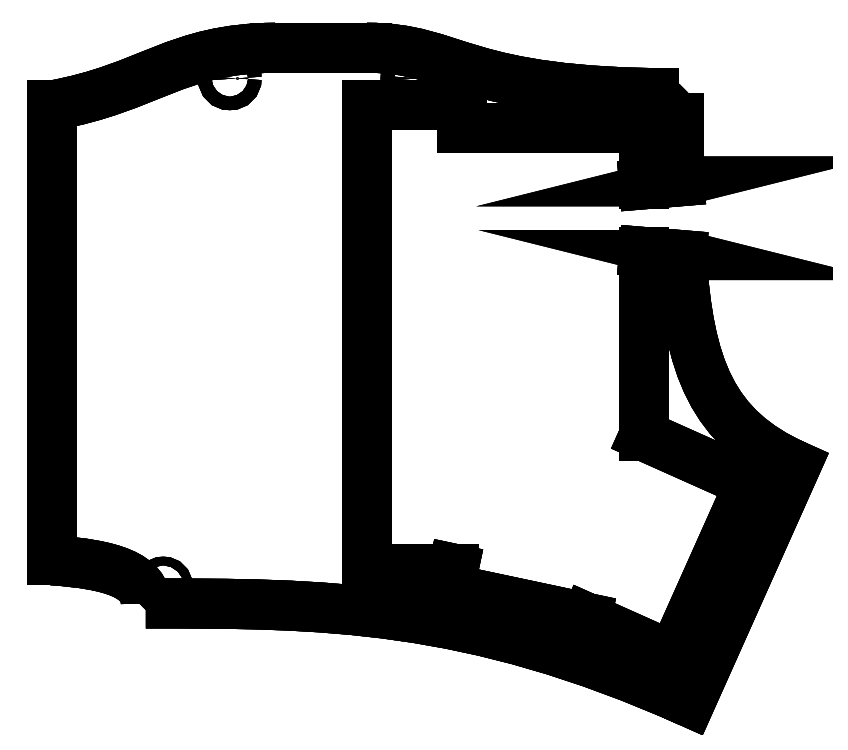
<metadata>
{"format":"dxf","ext":"dxf","renderer":"ezdxf+matplotlib","layout":"modelspace","background":"white","min_lineweight":24,"dpi":150}
</metadata>
<code>
0
SECTION
2
ENTITIES
0
LINE
8
Body007
10
153.2
20
-38.15
30
-12
11
153.2
21
-38.15
31
-9
0
LINE
8
Body007
10
175.3
20
11.23
30
-12
11
175.3
21
11.23
31
-9
0
LINE
8
Body007
10
153.2
20
-38.15
30
-12
11
175.3
21
11.23
31
-12
0
LINE
8
Body007
10
153.2
20
-38.15
30
-9
11
175.3
21
11.23
31
-9
0
LINE
8
Body007
10
153.2
20
-38.15
30
-12
11
153.2
21
-38.15
31
-9
0
LINE
8
Body007
10
39.62
20
-17.52
30
-12
11
39.62
21
-17.52
31
-9
0
SPLINE
8
Body007
210
0
220
0
230
1
70
8
71
3
72
8
73
4
74
0
40
0
40
0
40
0
40
0
40
1
40
1
40
1
40
1
10
153.2
20
-38.15
30
-12
10
107.1
20
-17.52
30
-12
10
76.2
20
-17.52
30
-12
10
39.62
20
-17.52
30
-12
0
SPLINE
8
Body007
210
0
220
0
230
1
70
8
71
3
72
8
73
4
74
0
40
0
40
0
40
0
40
0
40
1
40
1
40
1
40
1
10
153.2
20
-38.15
30
-9
10
107.1
20
-17.52
30
-9
10
76.2
20
-17.52
30
-9
10
39.62
20
-17.52
30
-9
0
SPLINE
8
Body007
210
0
220
0
230
1
70
8
71
3
72
8
73
4
74
0
40
0.2868
40
0.2868
40
0.2868
40
0.2868
40
1
40
1
40
1
40
1
10
151.5
20
55.2
30
-12
10
152.9
20
31.79
30
-12
10
157.9
20
19.03
30
-12
10
175.3
20
11.23
30
-12
0
LINE
8
Body007
10
175.3
20
11.23
30
-12
11
175.3
21
11.23
31
-9
0
SPLINE
8
Body007
210
0
220
0
230
1
70
8
71
3
72
8
73
4
74
0
40
0.2868
40
0.2868
40
0.2868
40
0.2868
40
1
40
1
40
1
40
1
10
151.5
20
55.2
30
-9
10
152.9
20
31.79
30
-9
10
157.9
20
19.03
30
-9
10
175.3
20
11.23
30
-9
0
SPLINE
8
Body007
210
0
220
0
230
1
70
8
71
1
72
4
73
2
74
0
40
2e-07
40
2e-07
40
1
40
1
10
151.5
20
55.2
30
-9
10
151.5
20
55.2
30
-12
0
SPLINE
8
Body007
210
0
220
0
230
1
70
8
71
3
72
8
73
4
74
0
40
0
40
0
40
0
40
0
40
1
40
1
40
1
40
1
10
153.2
20
-38.15
30
-12
10
107.1
20
-17.52
30
-12
10
76.2
20
-17.52
30
-12
10
39.62
20
-17.52
30
-12
0
LINE
8
Body007
10
153.2
20
-38.15
30
-12
11
175.3
21
11.23
31
-12
0
SPLINE
8
Body007
210
0
220
0
230
1
70
8
71
3
72
8
73
4
74
0
40
0
40
0
40
0
40
0
40
1
40
1
40
1
40
1
10
20.07
20
-8.521
30
-12
10
32.59
20
-9.362
30
-12
10
39.63
20
-11.78
30
-12
10
39.62
20
-17.52
30
-12
0
SPLINE
8
Body007
210
0
220
0
230
1
70
8
71
3
72
8
73
4
74
0
40
0.2868
40
0.2868
40
0.2868
40
0.2868
40
1
40
1
40
1
40
1
10
151.5
20
55.2
30
-12
10
152.9
20
31.79
30
-12
10
157.9
20
19.03
30
-12
10
175.3
20
11.23
30
-12
0
LINE
8
Body007
10
20.07
20
-8.521
30
-12
11
20.07
21
86.43
31
-12
0
LINE
8
Body007
10
143.6
20
55.85
30
-12
11
151.5
21
55.2
31
-12
0
SPLINE
8
Body007
210
0
220
0
230
1
70
8
71
3
72
8
73
4
74
0
40
0
40
0
40
0
40
0
40
1
40
1
40
1
40
1
10
66.67
20
98.49
30
-12
10
45.64
20
98.33
30
-12
10
40.62
20
90.14
30
-12
10
20.07
20
86.43
30
-12
0
LINE
8
Body007
10
143.6
20
55.85
30
-12
11
143.6
21
17.46
31
-12
0
LINE
8
Body007
10
85.72
20
98.49
30
-12
11
66.67
21
98.49
31
-12
0
LINE
8
Body007
10
143.6
20
17.46
30
-12
11
165.7
21
7.575
31
-12
0
SPLINE
8
Body007
210
0
220
0
230
1
70
8
71
3
72
8
73
4
74
0
40
0
40
0
40
0
40
0
40
1
40
1
40
1
40
1
10
85.72
20
98.49
30
-12
10
104.8
20
98.49
30
-12
10
104.8
20
88.96
30
-12
10
150.9
20
88.96
30
-12
0
LINE
8
Body007
10
165.7
20
7.575
30
-12
11
149.6
21
-28.58
31
-12
0
SPLINE
8
Body007
210
0
220
0
230
1
70
8
71
3
72
8
73
4
74
0
40
0
40
0
40
0
40
0
40
0.144
40
0.144
40
0.144
40
0.144
10
150.9
20
88.96
30
-12
10
150.9
20
82.33
30
-12
10
150.9
20
76.22
30
-12
10
150.9
20
70.59
30
-12
0
LINE
8
Body007
10
149.6
20
-28.58
30
-12
11
131.6
21
-20.53
31
-12
0
LINE
8
Body007
10
150.9
20
70.59
30
-12
11
143.6
21
69.97
31
-12
0
LINE
8
Body007
10
131.6
20
-20.53
30
-12
11
103
21
-14.45
31
-12
0
LINE
8
Body007
10
143.6
20
81.71
30
-12
11
143.6
21
69.97
31
-12
0
LINE
8
Body007
10
103
20
-14.45
30
-12
11
103.8
21
-10.28
31
-12
0
LINE
8
Body007
10
105.5
20
81.71
30
-12
11
143.6
21
81.71
31
-12
0
LINE
8
Body007
10
103.8
20
-10.28
30
-12
11
85.72
21
-10.28
31
-12
0
LINE
8
Body007
10
105.5
20
86.47
30
-12
11
105.5
21
81.71
31
-12
0
LINE
8
Body007
10
85.72
20
86.47
30
-12
11
85.72
21
-10.28
31
-12
0
LINE
8
Body007
10
85.72
20
86.47
30
-12
11
105.5
21
86.47
31
-12
0
CIRCLE
8
Body007
10
43.25
20
-13.9
40
0.9
0
CIRCLE
8
Body007
10
95.25
20
-13.9
40
1.4
0
CIRCLE
8
Body007
10
151.4
20
-33.37
40
1.4
0
CIRCLE
8
Body007
10
170.5
20
9.405
40
1.4
0
CIRCLE
8
Body007
10
57.15
20
92.08
40
1.4
0
CIRCLE
8
Body007
10
95.25
20
92.08
40
1.4
0
CIRCLE
8
Body007
10
134.2
20
85.34
40
0.15
0
CIRCLE
8
Body007
10
147.2
20
74.34
40
0.15
0
CIRCLE
8
Body007
10
147.2
20
85.34
40
1.4
0
SPLINE
8
Body007
210
0
220
0
230
1
70
8
71
3
72
8
73
4
74
0
40
0
40
0
40
0
40
0
40
1
40
1
40
1
40
1
10
153.2
20
-38.15
30
-9
10
107.1
20
-17.52
30
-9
10
76.2
20
-17.52
30
-9
10
39.62
20
-17.52
30
-9
0
LINE
8
Body007
10
153.2
20
-38.15
30
-9
11
175.3
21
11.23
31
-9
0
SPLINE
8
Body007
210
0
220
0
230
1
70
8
71
3
72
8
73
4
74
0
40
0
40
0
40
0
40
0
40
1
40
1
40
1
40
1
10
20.07
20
-8.521
30
-9
10
32.59
20
-9.362
30
-9
10
39.63
20
-11.78
30
-9
10
39.62
20
-17.52
30
-9
0
SPLINE
8
Body007
210
0
220
0
230
1
70
8
71
3
72
8
73
4
74
0
40
0.2868
40
0.2868
40
0.2868
40
0.2868
40
1
40
1
40
1
40
1
10
151.5
20
55.2
30
-9
10
152.9
20
31.79
30
-9
10
157.9
20
19.03
30
-9
10
175.3
20
11.23
30
-9
0
LINE
8
Body007
10
20.07
20
-8.521
30
-9
11
20.07
21
86.43
31
-9
0
LINE
8
Body007
10
151.5
20
55.2
30
-9
11
143.6
21
55.85
31
-9
0
SPLINE
8
Body007
210
0
220
0
230
1
70
8
71
3
72
8
73
4
74
0
40
0
40
0
40
0
40
0
40
1
40
1
40
1
40
1
10
66.67
20
98.49
30
-9
10
45.64
20
98.33
30
-9
10
40.62
20
90.14
30
-9
10
20.07
20
86.43
30
-9
0
LINE
8
Body007
10
143.6
20
17.46
30
-9
11
143.6
21
55.85
31
-9
0
LINE
8
Body007
10
85.72
20
98.49
30
-9
11
66.67
21
98.49
31
-9
0
LINE
8
Body007
10
165.7
20
7.575
30
-9
11
143.6
21
17.46
31
-9
0
SPLINE
8
Body007
210
0
220
0
230
1
70
8
71
3
72
8
73
4
74
0
40
0
40
0
40
0
40
0
40
1
40
1
40
1
40
1
10
85.72
20
98.49
30
-9
10
104.8
20
98.49
30
-9
10
104.8
20
88.96
30
-9
10
150.9
20
88.96
30
-9
0
LINE
8
Body007
10
149.6
20
-28.58
30
-9
11
165.7
21
7.575
31
-9
0
SPLINE
8
Body007
210
0
220
0
230
1
70
8
71
3
72
8
73
4
74
0
40
0
40
0
40
0
40
0
40
0.144
40
0.144
40
0.144
40
0.144
10
150.9
20
88.96
30
-9
10
150.9
20
82.33
30
-9
10
150.9
20
76.22
30
-9
10
150.9
20
70.59
30
-9
0
LINE
8
Body007
10
131.6
20
-20.53
30
-9
11
149.6
21
-28.58
31
-9
0
LINE
8
Body007
10
143.6
20
69.97
30
-9
11
150.9
21
70.59
31
-9
0
LINE
8
Body007
10
103
20
-14.45
30
-9
11
131.6
21
-20.53
31
-9
0
LINE
8
Body007
10
143.6
20
69.97
30
-9
11
143.6
21
81.71
31
-9
0
LINE
8
Body007
10
103.8
20
-10.28
30
-9
11
103
21
-14.45
31
-9
0
LINE
8
Body007
10
143.6
20
81.71
30
-9
11
105.5
21
81.71
31
-9
0
LINE
8
Body007
10
85.72
20
-10.28
30
-9
11
103.8
21
-10.28
31
-9
0
LINE
8
Body007
10
105.5
20
81.71
30
-9
11
105.5
21
86.47
31
-9
0
LINE
8
Body007
10
85.72
20
-10.28
30
-9
11
85.72
21
86.47
31
-9
0
LINE
8
Body007
10
105.5
20
86.47
30
-9
11
85.72
21
86.47
31
-9
0
CIRCLE
8
Body007
10
43.25
20
-13.9
40
0.9
0
CIRCLE
8
Body007
10
95.25
20
-13.9
40
1.4
0
CIRCLE
8
Body007
10
151.4
20
-33.37
40
1.4
0
CIRCLE
8
Body007
10
170.5
20
9.405
40
1.4
0
CIRCLE
8
Body007
10
57.15
20
92.08
40
1.4
0
CIRCLE
8
Body007
10
95.25
20
92.08
40
1.4
0
CIRCLE
8
Body007
10
134.2
20
85.34
40
0.15
0
CIRCLE
8
Body007
10
147.2
20
74.34
40
0.15
0
CIRCLE
8
Body007
10
147.2
20
85.34
40
1.4
0
LINE
8
Body007
10
20.07
20
-8.521
30
-12
11
20.07
21
-8.521
31
-9
0
LINE
8
Body007
10
39.62
20
-17.52
30
-12
11
39.62
21
-17.52
31
-9
0
SPLINE
8
Body007
210
0
220
0
230
1
70
8
71
3
72
8
73
4
74
0
40
0
40
0
40
0
40
0
40
1
40
1
40
1
40
1
10
20.07
20
-8.521
30
-12
10
32.59
20
-9.362
30
-12
10
39.63
20
-11.78
30
-12
10
39.62
20
-17.52
30
-12
0
SPLINE
8
Body007
210
0
220
0
230
1
70
8
71
3
72
8
73
4
74
0
40
0
40
0
40
0
40
0
40
1
40
1
40
1
40
1
10
20.07
20
-8.521
30
-9
10
32.59
20
-9.362
30
-9
10
39.63
20
-11.78
30
-9
10
39.62
20
-17.52
30
-9
0
LINE
8
Body007
10
143.6
20
55.85
30
-12
11
151.5
21
55.2
31
-12
0
SPLINE
8
Body007
210
0
220
0
230
1
70
8
71
1
72
4
73
2
74
0
40
2e-07
40
2e-07
40
1
40
1
10
151.5
20
55.2
30
-9
10
151.5
20
55.2
30
-12
0
LINE
8
Body007
10
151.5
20
55.2
30
-9
11
143.6
21
55.85
31
-9
0
LINE
8
Body007
10
143.6
20
55.85
30
-12
11
143.6
21
55.85
31
-9
0
LINE
8
Body007
10
20.07
20
-8.521
30
-12
11
20.07
21
-8.521
31
-9
0
LINE
8
Body007
10
20.07
20
86.43
30
-12
11
20.07
21
86.43
31
-9
0
LINE
8
Body007
10
20.07
20
-8.521
30
-12
11
20.07
21
86.43
31
-12
0
LINE
8
Body007
10
20.07
20
-8.521
30
-9
11
20.07
21
86.43
31
-9
0
LINE
8
Body007
10
66.67
20
98.49
30
-12
11
66.67
21
98.49
31
-9
0
LINE
8
Body007
10
20.07
20
86.43
30
-12
11
20.07
21
86.43
31
-9
0
SPLINE
8
Body007
210
0
220
0
230
1
70
8
71
3
72
8
73
4
74
0
40
0
40
0
40
0
40
0
40
1
40
1
40
1
40
1
10
66.67
20
98.49
30
-12
10
45.64
20
98.33
30
-12
10
40.62
20
90.14
30
-12
10
20.07
20
86.43
30
-12
0
SPLINE
8
Body007
210
0
220
0
230
1
70
8
71
3
72
8
73
4
74
0
40
0
40
0
40
0
40
0
40
1
40
1
40
1
40
1
10
66.67
20
98.49
30
-9
10
45.64
20
98.33
30
-9
10
40.62
20
90.14
30
-9
10
20.07
20
86.43
30
-9
0
LINE
8
Body007
10
143.6
20
55.85
30
-12
11
143.6
21
17.46
31
-12
0
LINE
8
Body007
10
143.6
20
17.46
30
-12
11
143.6
21
17.46
31
-9
0
LINE
8
Body007
10
143.6
20
17.46
30
-9
11
143.6
21
55.85
31
-9
0
LINE
8
Body007
10
143.6
20
55.85
30
-12
11
143.6
21
55.85
31
-9
0
LINE
8
Body007
10
85.72
20
98.49
30
-12
11
85.72
21
98.49
31
-9
0
LINE
8
Body007
10
66.67
20
98.49
30
-12
11
66.67
21
98.49
31
-9
0
LINE
8
Body007
10
85.72
20
98.49
30
-12
11
66.67
21
98.49
31
-12
0
LINE
8
Body007
10
85.72
20
98.49
30
-9
11
66.67
21
98.49
31
-9
0
LINE
8
Body007
10
143.6
20
17.46
30
-12
11
165.7
21
7.575
31
-12
0
LINE
8
Body007
10
165.7
20
7.575
30
-12
11
165.7
21
7.575
31
-9
0
LINE
8
Body007
10
165.7
20
7.575
30
-9
11
143.6
21
17.46
31
-9
0
LINE
8
Body007
10
143.6
20
17.46
30
-12
11
143.6
21
17.46
31
-9
0
LINE
8
Body007
10
85.72
20
98.49
30
-12
11
85.72
21
98.49
31
-9
0
LINE
8
Body007
10
150.9
20
88.96
30
-12
11
150.9
21
88.96
31
-9
0
SPLINE
8
Body007
210
0
220
0
230
1
70
8
71
3
72
8
73
4
74
0
40
0
40
0
40
0
40
0
40
1
40
1
40
1
40
1
10
85.72
20
98.49
30
-12
10
104.8
20
98.49
30
-12
10
104.8
20
88.96
30
-12
10
150.9
20
88.96
30
-12
0
SPLINE
8
Body007
210
0
220
0
230
1
70
8
71
3
72
8
73
4
74
0
40
0
40
0
40
0
40
0
40
1
40
1
40
1
40
1
10
85.72
20
98.49
30
-9
10
104.8
20
98.49
30
-9
10
104.8
20
88.96
30
-9
10
150.9
20
88.96
30
-9
0
LINE
8
Body007
10
165.7
20
7.575
30
-12
11
149.6
21
-28.58
31
-12
0
LINE
8
Body007
10
149.6
20
-28.58
30
-12
11
149.6
21
-28.58
31
-9
0
LINE
8
Body007
10
149.6
20
-28.58
30
-9
11
165.7
21
7.575
31
-9
0
LINE
8
Body007
10
165.7
20
7.575
30
-12
11
165.7
21
7.575
31
-9
0
SPLINE
8
Body007
210
0
220
0
230
1
70
8
71
3
72
8
73
4
74
0
40
0
40
0
40
0
40
0
40
0.144
40
0.144
40
0.144
40
0.144
10
150.9
20
88.96
30
-12
10
150.9
20
82.33
30
-12
10
150.9
20
76.22
30
-12
10
150.9
20
70.59
30
-12
0
SPLINE
8
Body007
210
0
220
0
230
1
70
8
71
1
72
4
73
2
74
0
40
2e-07
40
2e-07
40
1
40
1
10
150.9
20
70.59
30
-9
10
150.9
20
70.59
30
-12
0
SPLINE
8
Body007
210
0
220
0
230
1
70
8
71
3
72
8
73
4
74
0
40
0
40
0
40
0
40
0
40
0.144
40
0.144
40
0.144
40
0.144
10
150.9
20
88.96
30
-9
10
150.9
20
82.33
30
-9
10
150.9
20
76.22
30
-9
10
150.9
20
70.59
30
-9
0
LINE
8
Body007
10
150.9
20
88.96
30
-12
11
150.9
21
88.96
31
-9
0
LINE
8
Body007
10
149.6
20
-28.58
30
-12
11
131.6
21
-20.53
31
-12
0
LINE
8
Body007
10
131.6
20
-20.53
30
-12
11
131.6
21
-20.53
31
-9
0
LINE
8
Body007
10
131.6
20
-20.53
30
-9
11
149.6
21
-28.58
31
-9
0
LINE
8
Body007
10
149.6
20
-28.58
30
-12
11
149.6
21
-28.58
31
-9
0
LINE
8
Body007
10
150.9
20
70.59
30
-12
11
143.6
21
69.97
31
-12
0
LINE
8
Body007
10
143.6
20
69.97
30
-9
11
143.6
21
69.97
31
-12
0
LINE
8
Body007
10
143.6
20
69.97
30
-9
11
150.9
21
70.59
31
-9
0
SPLINE
8
Body007
210
0
220
0
230
1
70
8
71
1
72
4
73
2
74
0
40
2e-07
40
2e-07
40
1
40
1
10
150.9
20
70.59
30
-9
10
150.9
20
70.59
30
-12
0
LINE
8
Body007
10
131.6
20
-20.53
30
-12
11
103
21
-14.45
31
-12
0
LINE
8
Body007
10
103
20
-14.45
30
-12
11
103
21
-14.45
31
-9
0
LINE
8
Body007
10
103
20
-14.45
30
-9
11
131.6
21
-20.53
31
-9
0
LINE
8
Body007
10
131.6
20
-20.53
30
-12
11
131.6
21
-20.53
31
-9
0
LINE
8
Body007
10
143.6
20
81.71
30
-12
11
143.6
21
69.97
31
-12
0
LINE
8
Body007
10
143.6
20
69.97
30
-9
11
143.6
21
69.97
31
-12
0
LINE
8
Body007
10
143.6
20
69.97
30
-9
11
143.6
21
81.71
31
-9
0
LINE
8
Body007
10
143.6
20
81.71
30
-12
11
143.6
21
81.71
31
-9
0
LINE
8
Body007
10
103
20
-14.45
30
-12
11
103.8
21
-10.28
31
-12
0
LINE
8
Body007
10
103.8
20
-10.28
30
-12
11
103.8
21
-10.28
31
-9
0
LINE
8
Body007
10
103.8
20
-10.28
30
-9
11
103
21
-14.45
31
-9
0
LINE
8
Body007
10
103
20
-14.45
30
-12
11
103
21
-14.45
31
-9
0
LINE
8
Body007
10
105.5
20
81.71
30
-12
11
143.6
21
81.71
31
-12
0
LINE
8
Body007
10
143.6
20
81.71
30
-12
11
143.6
21
81.71
31
-9
0
LINE
8
Body007
10
143.6
20
81.71
30
-9
11
105.5
21
81.71
31
-9
0
LINE
8
Body007
10
105.5
20
81.71
30
-12
11
105.5
21
81.71
31
-9
0
LINE
8
Body007
10
103.8
20
-10.28
30
-12
11
85.72
21
-10.28
31
-12
0
LINE
8
Body007
10
85.72
20
-10.28
30
-12
11
85.72
21
-10.28
31
-9
0
LINE
8
Body007
10
85.72
20
-10.28
30
-9
11
103.8
21
-10.28
31
-9
0
LINE
8
Body007
10
103.8
20
-10.28
30
-12
11
103.8
21
-10.28
31
-9
0
LINE
8
Body007
10
105.5
20
86.47
30
-12
11
105.5
21
81.71
31
-12
0
LINE
8
Body007
10
105.5
20
81.71
30
-12
11
105.5
21
81.71
31
-9
0
LINE
8
Body007
10
105.5
20
81.71
30
-9
11
105.5
21
86.47
31
-9
0
LINE
8
Body007
10
105.5
20
86.47
30
-12
11
105.5
21
86.47
31
-9
0
LINE
8
Body007
10
85.72
20
86.47
30
-12
11
85.72
21
-10.28
31
-12
0
LINE
8
Body007
10
85.72
20
-10.28
30
-12
11
85.72
21
-10.28
31
-9
0
LINE
8
Body007
10
85.72
20
-10.28
30
-9
11
85.72
21
86.47
31
-9
0
LINE
8
Body007
10
85.72
20
86.47
30
-12
11
85.72
21
86.47
31
-9
0
LINE
8
Body007
10
85.72
20
86.47
30
-12
11
105.5
21
86.47
31
-12
0
LINE
8
Body007
10
105.5
20
86.47
30
-12
11
105.5
21
86.47
31
-9
0
LINE
8
Body007
10
105.5
20
86.47
30
-9
11
85.72
21
86.47
31
-9
0
LINE
8
Body007
10
85.72
20
86.47
30
-12
11
85.72
21
86.47
31
-9
0
CIRCLE
8
Body007
10
43.25
20
-13.9
40
0.9
0
LINE
8
Body007
10
44.15
20
-13.9
30
-12
11
44.15
21
-13.9
31
-9
0
CIRCLE
8
Body007
10
43.25
20
-13.9
40
0.9
0
LINE
8
Body007
10
44.15
20
-13.9
30
-12
11
44.15
21
-13.9
31
-9
0
CIRCLE
8
Body007
10
95.25
20
-13.9
40
1.4
0
LINE
8
Body007
10
96.65
20
-13.9
30
-12
11
96.65
21
-13.9
31
-9
0
CIRCLE
8
Body007
10
95.25
20
-13.9
40
1.4
0
LINE
8
Body007
10
96.65
20
-13.9
30
-12
11
96.65
21
-13.9
31
-9
0
CIRCLE
8
Body007
10
151.4
20
-33.37
40
1.4
0
LINE
8
Body007
10
152.8
20
-33.37
30
-12
11
152.8
21
-33.37
31
-9
0
CIRCLE
8
Body007
10
151.4
20
-33.37
40
1.4
0
LINE
8
Body007
10
152.8
20
-33.37
30
-12
11
152.8
21
-33.37
31
-9
0
CIRCLE
8
Body007
10
170.5
20
9.405
40
1.4
0
LINE
8
Body007
10
171.9
20
9.405
30
-12
11
171.9
21
9.405
31
-9
0
CIRCLE
8
Body007
10
170.5
20
9.405
40
1.4
0
LINE
8
Body007
10
171.9
20
9.405
30
-12
11
171.9
21
9.405
31
-9
0
CIRCLE
8
Body007
10
57.15
20
92.08
40
1.4
0
LINE
8
Body007
10
58.55
20
92.08
30
-12
11
58.55
21
92.08
31
-9
0
CIRCLE
8
Body007
10
57.15
20
92.08
40
1.4
0
LINE
8
Body007
10
58.55
20
92.08
30
-12
11
58.55
21
92.08
31
-9
0
CIRCLE
8
Body007
10
95.25
20
92.08
40
1.4
0
LINE
8
Body007
10
96.65
20
92.08
30
-12
11
96.65
21
92.08
31
-9
0
CIRCLE
8
Body007
10
95.25
20
92.08
40
1.4
0
LINE
8
Body007
10
96.65
20
92.08
30
-12
11
96.65
21
92.08
31
-9
0
CIRCLE
8
Body007
10
134.2
20
85.34
40
0.15
0
LINE
8
Body007
10
134.4
20
85.34
30
-12
11
134.4
21
85.34
31
-9
0
CIRCLE
8
Body007
10
134.2
20
85.34
40
0.15
0
LINE
8
Body007
10
134.4
20
85.34
30
-12
11
134.4
21
85.34
31
-9
0
CIRCLE
8
Body007
10
147.2
20
74.34
40
0.15
0
LINE
8
Body007
10
147.4
20
74.34
30
-12
11
147.4
21
74.34
31
-9
0
CIRCLE
8
Body007
10
147.2
20
74.34
40
0.15
0
LINE
8
Body007
10
147.4
20
74.34
30
-12
11
147.4
21
74.34
31
-9
0
CIRCLE
8
Body007
10
147.2
20
85.34
40
1.4
0
LINE
8
Body007
10
148.7
20
85.34
30
-12
11
148.7
21
85.34
31
-9
0
CIRCLE
8
Body007
10
147.2
20
85.34
40
1.4
0
LINE
8
Body007
10
148.7
20
85.34
30
-12
11
148.7
21
85.34
31
-9
0
ENDSEC
0
EOF

</code>
